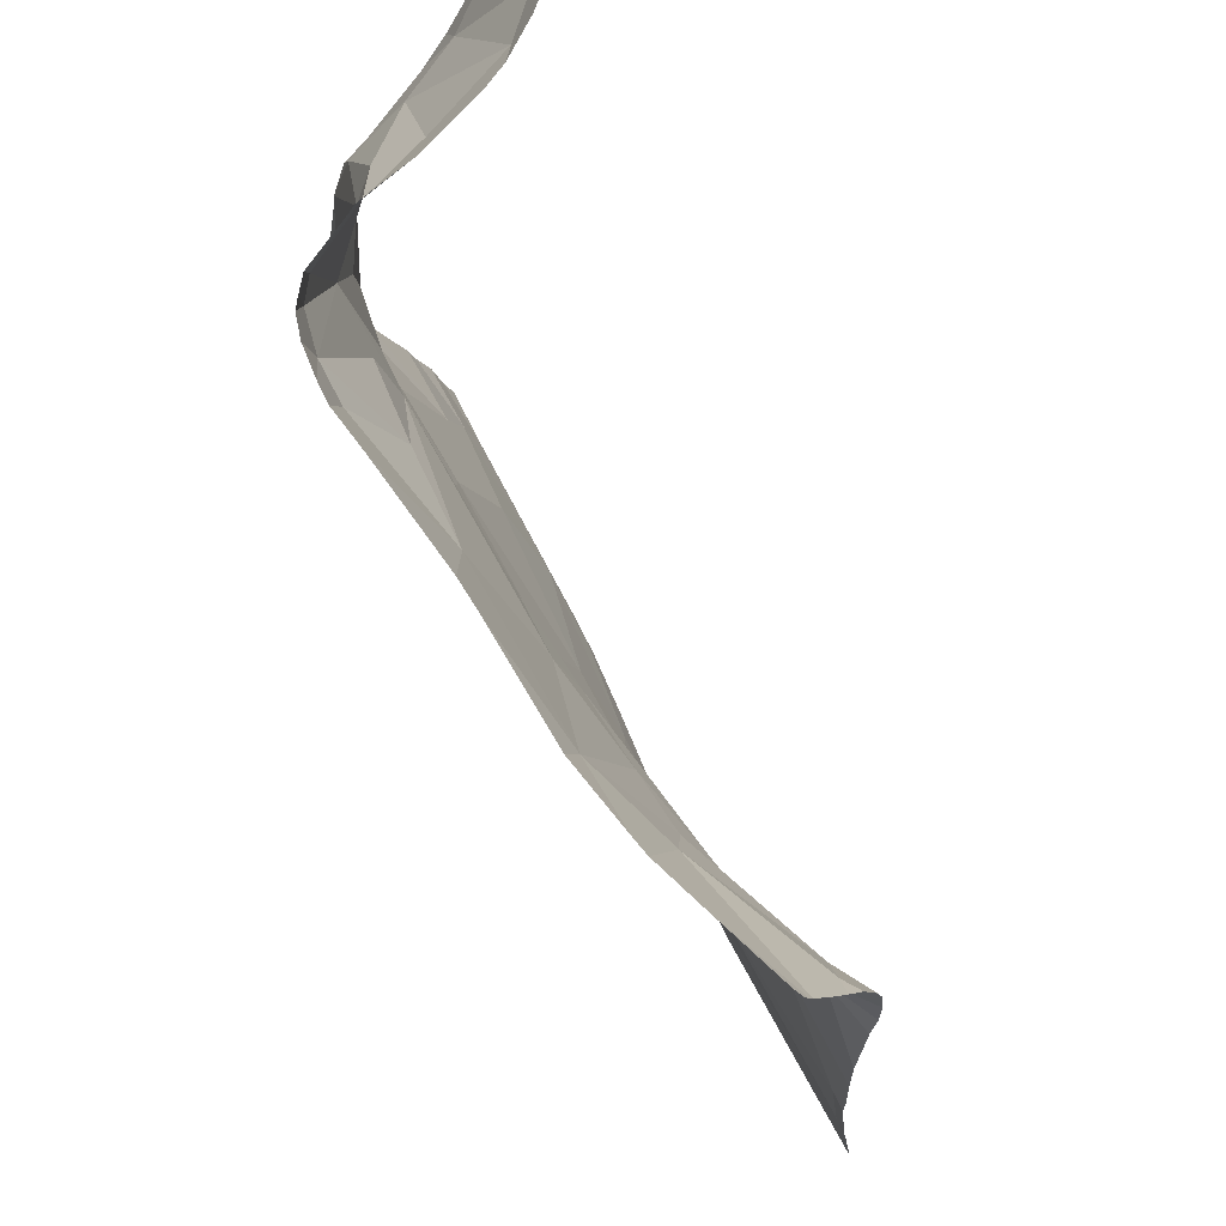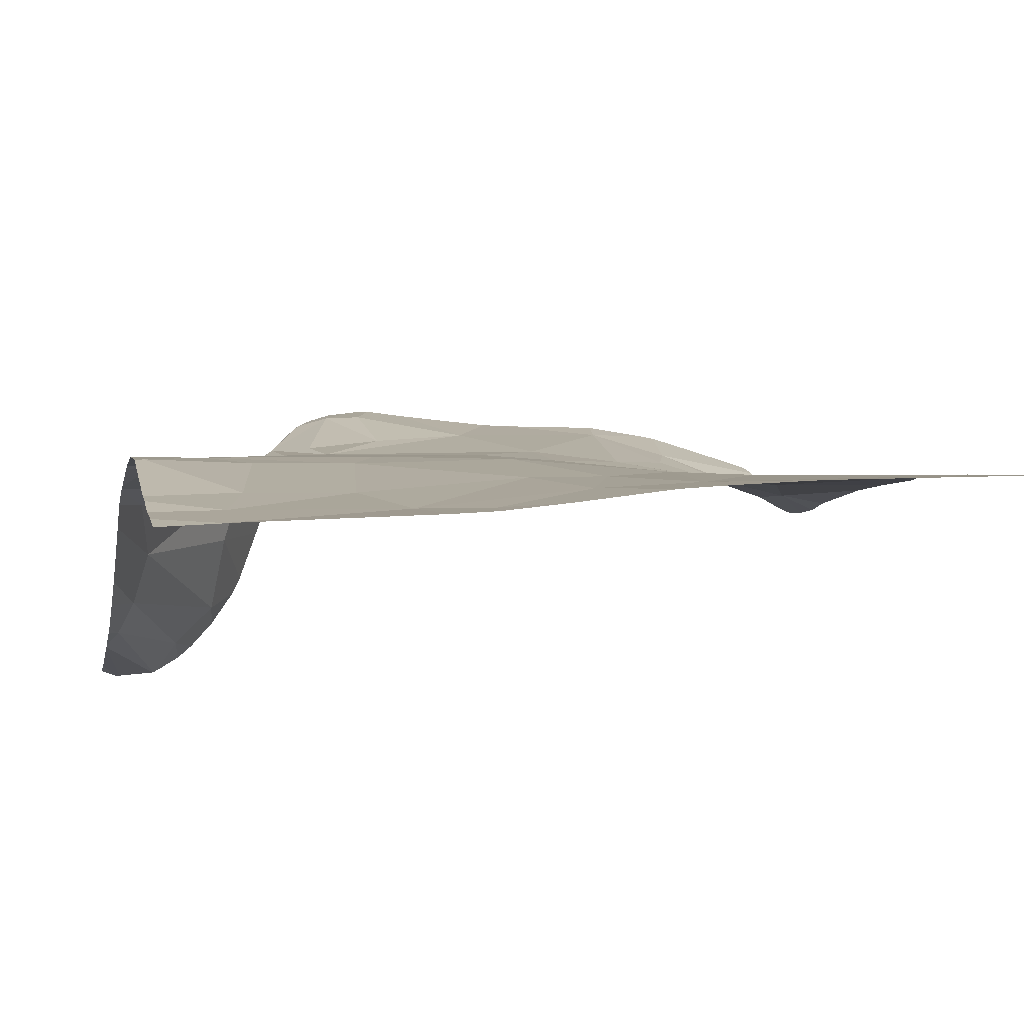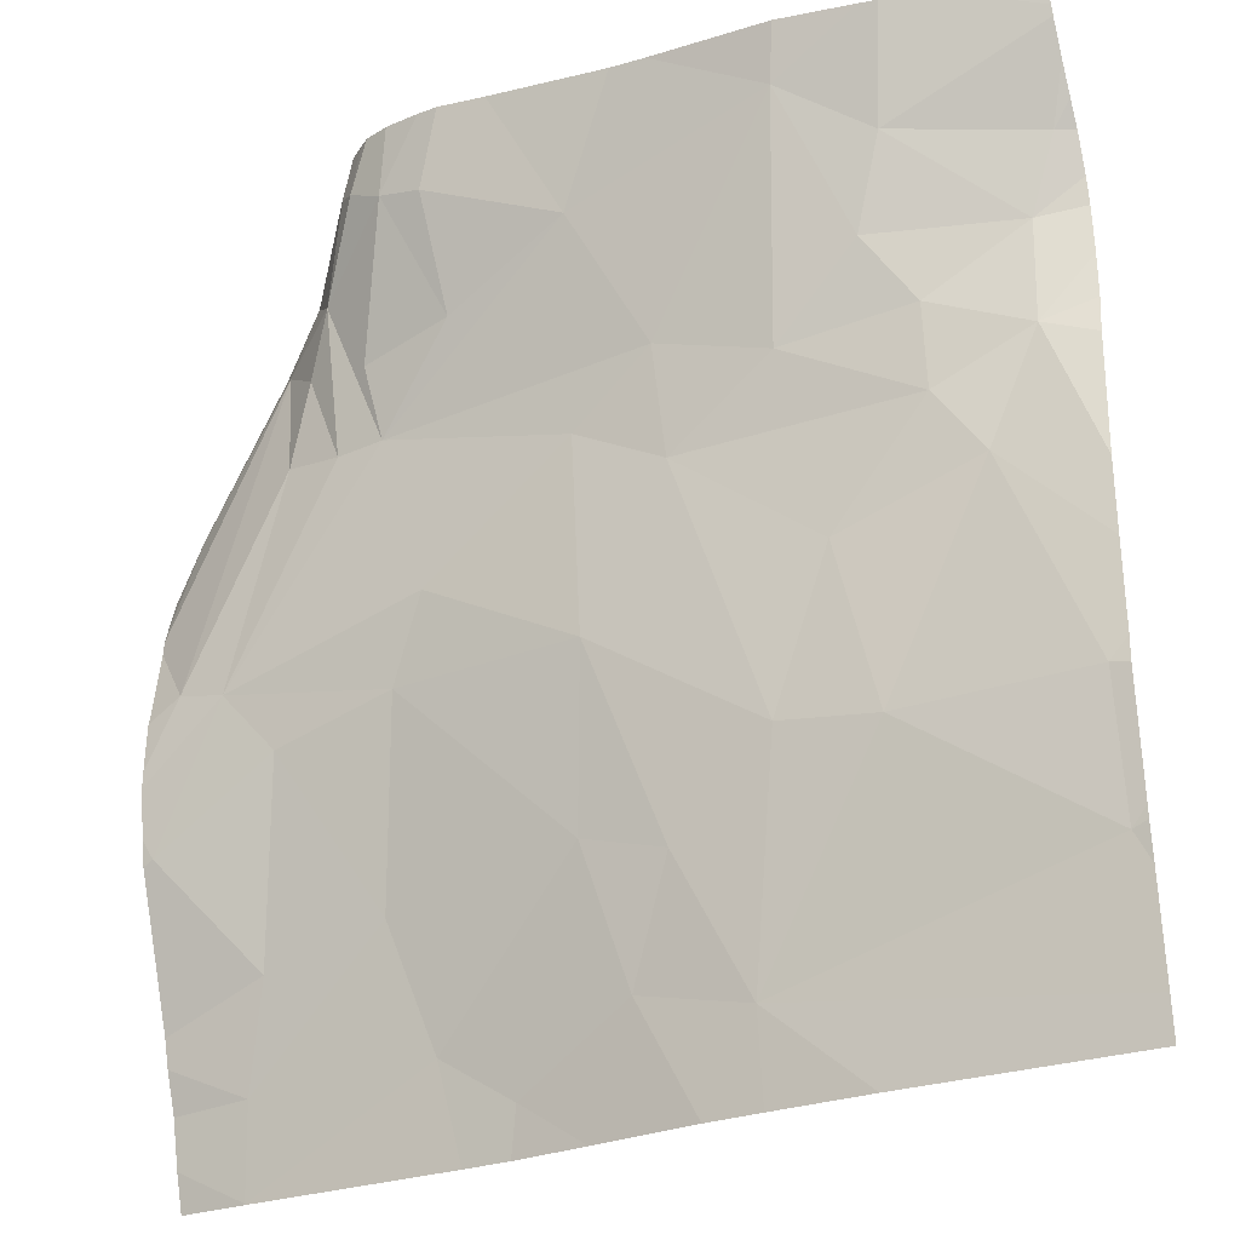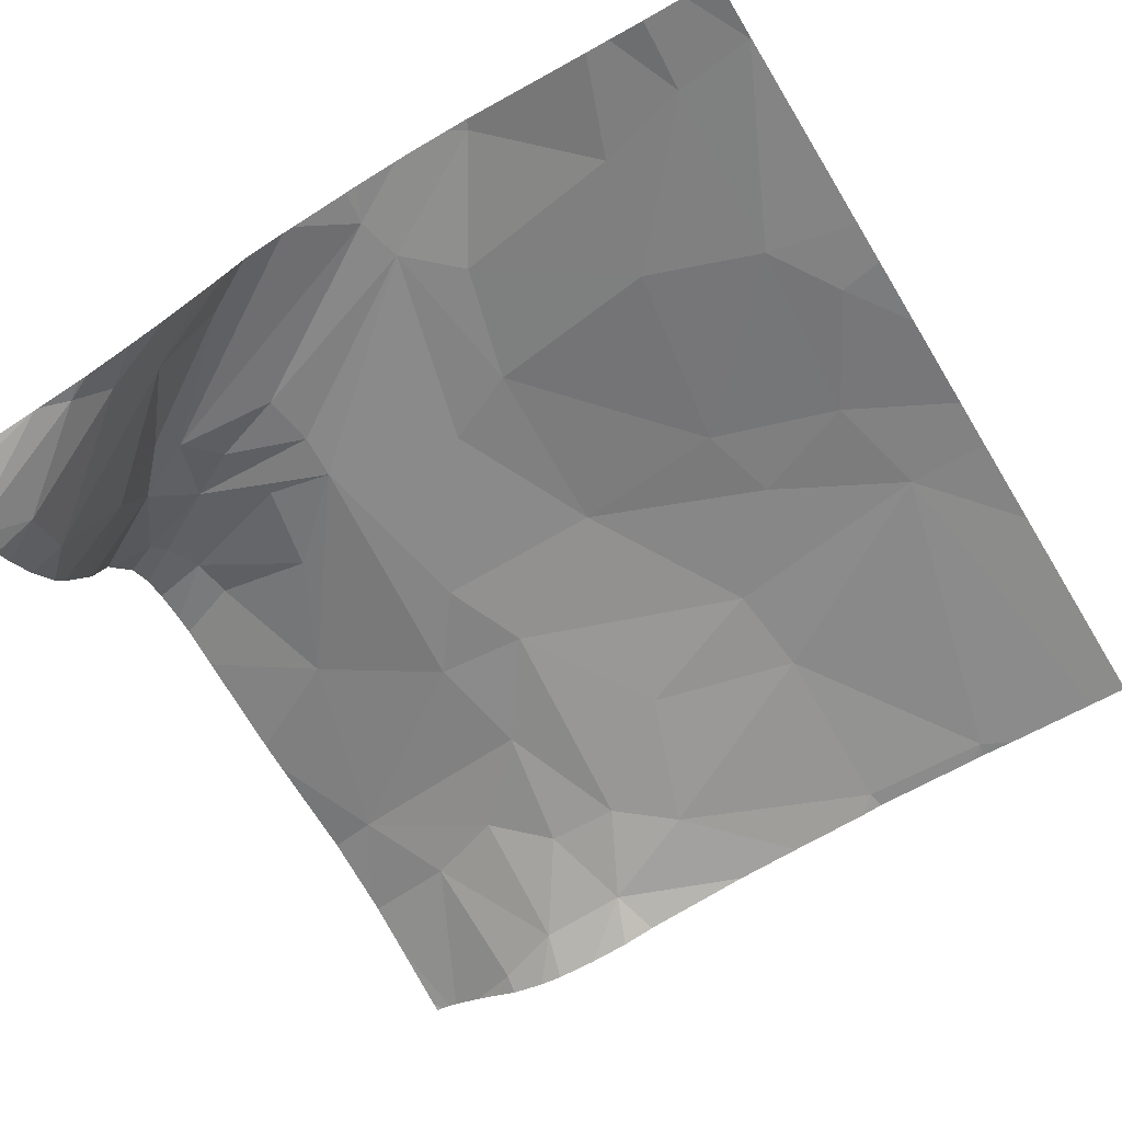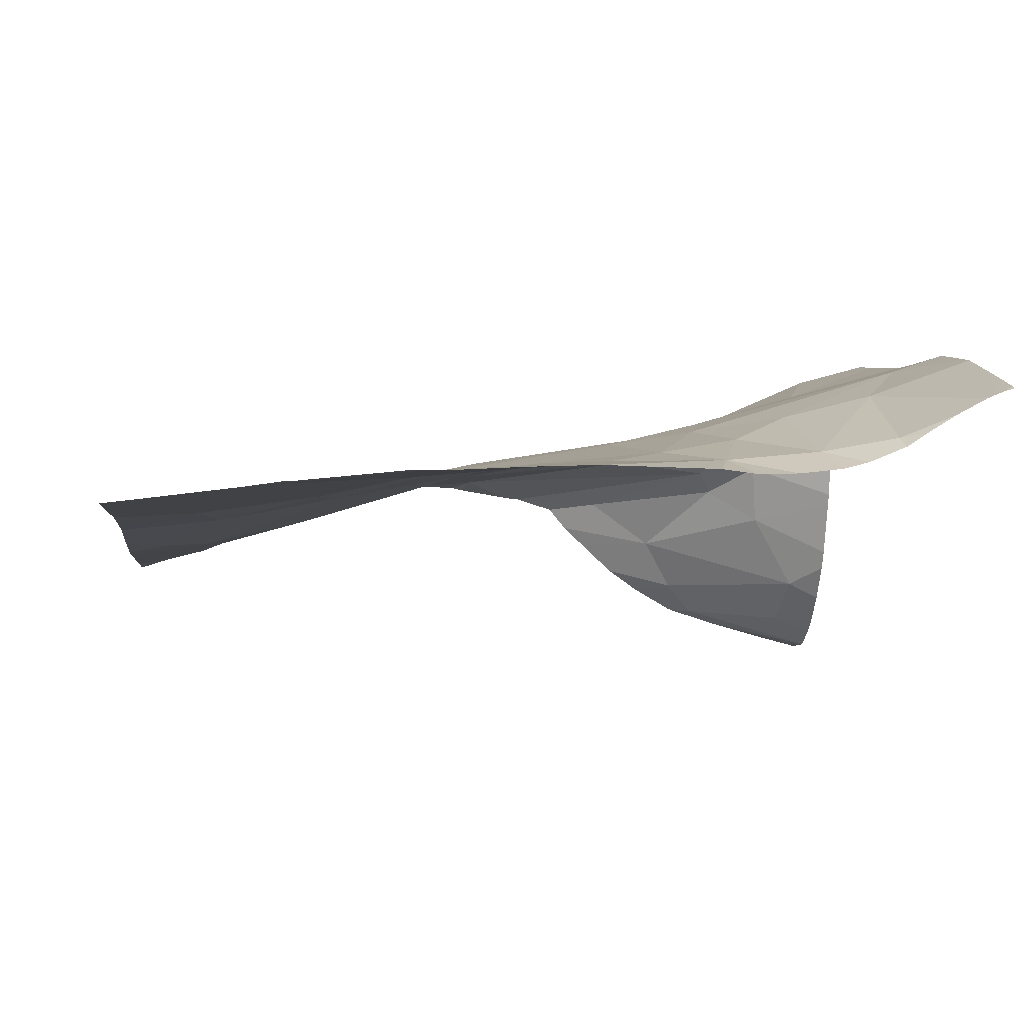
<metadata>
{"format":"obj","ext":"obj","renderer":"f3d","projection":"perspective","resolution":1024,"background":"white","views":[{"elev":69.1,"azim":59.2,"up":"+Y"},{"elev":-6.0,"azim":-13.5,"up":"+Z"},{"elev":-27.4,"azim":24.6,"up":"+Y"},{"elev":-70.5,"azim":-58.6,"up":"+Z"},{"elev":-0.6,"azim":82.9,"up":"+Z"}]}
</metadata>
<code>
v -61.95 1044 -116.6
v -64.25 1044 -116.8
v -65.13 1039 -115.3
v -60.36 1044 -115.7
v -63.97 1044 -116.8
v -65.13 1038 -115.2
v -61.66 1044 -116.5
v -61.89 1044 -116.6
v -65.13 1044 -116.5
v -64.52 1037 -114.5
v -65.13 1042 -116.3
v -60.71 1042 -114.8
v -65.13 1039 -115.3
v -57.89 1031 -104.9
v -65.13 1003 -111
v -57.05 1040 -105.2
v -53.17 1042 -100.9
v -59.41 1037 -106.7
v -65.13 1026 -107.2
v -61.66 1044 -116.5
v -45.17 1013 -107.4
v -61.89 1044 -116.6
v -55.5 1044 -107.6
v -65.13 1025 -107
v -61.07 1022 -105.7
v -61.94 1001 -111.3
v -65.13 1021 -106.3
v -60.71 1042 -114.8
v -65.13 1013 -107.7
v -54.38 1011 -108.6
v -56.67 1035 -104.2
v -65.13 1034 -113
v -65.13 1032 -111.8
v -65.13 1019 -106.2
v -44.2 1021 -105.4
v -65.13 1029 -109
v -48.28 1044 -99.46
v -65.13 1005 -110.5
v -65.13 1038 -115.2
v -65.13 1022 -106.5
v -49.25 1044 -99.54
v -64.52 1037 -114.5
v -43.29 1038 -101.6
v -49.12 1036 -102.6
v -57.96 1040 -108.5
v -64.63 1015 -106.7
v -56.5 1044 -110.5
v -65.13 1007 -109.8
v -44 1029 -104.1
v -65.13 1030 -110.1
v -63.69 1030 -107.4
v -51.48 1041 -100.4
v -60.36 1044 -115.7
v -50.91 1044 -99.8
v -58.72 1019 -106.3
v -49.48 1041 -100.3
v -58.46 1042 -112.6
v -53.27 1044 -101.2
v -65.13 1008 -109.4
v -52.54 1006 -109.9
v -65.13 1015 -106.8
v -61.84 1001 -111.3
v -52.57 1044 -100.6
v -51.66 1001 -110.6
v -63.05 1034 -110
v -55.27 1044 -106.9
v -53.99 1042 -101.6
v -43.4 1006 -108.6
v -65.13 1018 -106.2
v -65.13 1026 -107.1
v -65.13 1016 -106.6
v -51.28 1024 -105
v -49.02 1003 -110
v -59.53 1044 -114.9
v -62 1001 -111.3
v -54.7 1044 -104
v -61.45 1005 -110.3
v -65.13 1001 -111.5
v -60.19 1010 -108.9
v -55.17 1031 -104.3
v -58.51 1037 -105.5
v -65.13 1028 -107.8
v -65.13 1036 -114.3
v -49.42 1001 -110.4
v -65.13 1036 -114.5
v -61.9 1001 -111.3
v -62.11 1001 -111.3
v -54.48 1044 -103.7
v -53 1020 -106
v -55.32 1038 -103
v -53.46 1035 -103.3
v -45.83 1001 -109.9
v -52.89 1031 -104.1
v -52.06 1044 -100.2
v -63.39 1022 -106
v -56.98 1044 -111.5
v -58.26 1044 -113.5
v -63.74 1035 -112.8
v -22.26 1043 -102.9
v -23.1 1039 -104.8
v -51.48 1041 -100.4
v -35.05 1031 -104
v -38.15 1001 -108.9
v -50.91 1044 -99.8
v -33.18 1044 -100
v -40.79 1001 -109.2
v -49.48 1041 -100.3
v -22.26 1041 -103.7
v -40.12 1032 -103.4
v -45.17 1013 -107.4
v -38.12 1005 -108.3
v -26.93 1025 -105.8
v -52.54 1006 -109.9
v -31.09 1035 -103.4
v -22.26 1044 -102.5
v -22.26 1040 -104.6
v -22.26 1043 -102.7
v -31.97 1015 -106.6
v -29.59 1044 -100.5
v -33.46 1001 -108.5
v -22.26 1044 -102.6
v -22.26 1008 -107.2
v -43.4 1006 -108.6
v -22.26 1036 -106.3
v -22.26 1021 -106.3
v -23.12 1016 -106.5
v -28.77 1044 -100.6
v -24.62 1031 -105.8
v -22.26 1017 -106.5
v -51.28 1024 -105
v -49.02 1003 -110
v -29.01 1032 -104.7
v -22.62 1044 -102.3
v -26.15 1044 -101.3
v -33.66 1042 -100.9
v -22.26 1037 -106
v -29.65 1039 -102.4
v -44.2 1021 -105.4
v -40.51 1044 -100.1
v -48.28 1044 -99.46
v -49.25 1044 -99.54
v -39.98 1027 -104.5
v -36.47 1016 -106.5
v -22.96 1009 -107.1
v -53 1020 -106
v -43.29 1038 -101.6
v -45.83 1001 -109.9
v -29.07 1028 -105.3
v -24.41 1035 -105.4
v -52.89 1031 -104.1
v -38.87 1044 -100.1
v -22.26 1003 -107.8
v -44 1029 -104.1
v -22.26 1039 -105.3
v -46.09 1044 -99.67
v -41.26 1012 -107.3
v -33.61 1023 -105.7
v -23.1 1039 -104.8
v -22.26 1041 -103.7
v -22.26 1034 -106.5
v -38.12 1005 -108.3
v -26.93 1025 -105.8
v -22.26 1024 -106.2
v -22.26 1040 -104.6
v -33.46 1001 -108.5
v -22.26 1008 -107.2
v -22.26 1036 -106.3
v -22.26 1021 -106.3
v -23.12 1016 -106.5
v -22.26 1010 -107
v -24.62 1031 -105.8
v -22.26 1017 -106.5
v -22.26 1032 -106.6
v -22.26 1030 -106.4
v -22.26 1009 -107
v -22.96 1009 -107.1
v -22.26 1001 -108
v -24.41 1035 -105.4
v -22.26 1003 -107.8
v -22.26 1015 -106.4
g 091_W_Aya_100K_01
f 1 3 5
g 091_W_Aya_100K_01
f 1 8 10
g 091_W_Aya_100K_01
f 3 2 5
g 091_W_Aya_100K_01
f 2 11 9
g 091_W_Aya_100K_01
f 1 10 6
g 091_W_Aya_100K_01
f 1 6 13
g 091_W_Aya_100K_01
f 4 12 7
g 091_W_Aya_100K_01
f 3 11 2
g 091_W_Aya_100K_01
f 1 13 3
g 091_W_Aya_100K_01
f 25 95 14
g 091_W_Aya_100K_01
f 44 56 43
g 091_W_Aya_100K_01
f 45 47 23
g 091_W_Aya_100K_01
f 57 97 96
g 091_W_Aya_100K_01
f 45 96 47
g 091_W_Aya_100K_01
f 51 65 18
g 091_W_Aya_100K_01
f 86 75 26
g 091_W_Aya_100K_01
f 75 87 26
g 091_W_Aya_100K_01
f 16 45 23
g 091_W_Aya_100K_01
f 42 83 85
g 091_W_Aya_100K_01
f 18 81 51
g 091_W_Aya_100K_01
f 76 88 67
g 091_W_Aya_100K_01
f 56 41 37
g 091_W_Aya_100K_01
f 45 65 57
g 091_W_Aya_100K_01
f 58 63 17
g 091_W_Aya_100K_01
f 15 87 78
g 091_W_Aya_100K_01
f 58 17 67
g 091_W_Aya_100K_01
f 16 23 66
g 091_W_Aya_100K_01
f 52 94 54
g 091_W_Aya_100K_01
f 93 44 43
g 091_W_Aya_100K_01
f 81 70 19
g 091_W_Aya_100K_01
f 77 59 79
g 091_W_Aya_100K_01
f 64 26 60
g 091_W_Aya_100K_01
f 65 33 98
g 091_W_Aya_100K_01
f 28 42 22
g 091_W_Aya_100K_01
f 26 77 60
g 091_W_Aya_100K_01
f 60 77 30
g 091_W_Aya_100K_01
f 65 50 33
g 091_W_Aya_100K_01
f 58 67 88
g 091_W_Aya_100K_01
f 45 57 96
g 091_W_Aya_100K_01
f 57 65 98
g 091_W_Aya_100K_01
f 90 81 16
g 091_W_Aya_100K_01
f 93 90 91
g 091_W_Aya_100K_01
f 25 69 34
g 091_W_Aya_100K_01
f 77 79 30
g 091_W_Aya_100K_01
f 45 18 65
g 091_W_Aya_100K_01
f 81 95 24
g 091_W_Aya_100K_01
f 17 90 67
g 091_W_Aya_100K_01
f 57 28 74
g 091_W_Aya_100K_01
f 95 40 24
g 091_W_Aya_100K_01
f 60 84 64
g 091_W_Aya_100K_01
f 57 74 97
g 091_W_Aya_100K_01
f 79 59 29
g 091_W_Aya_100K_01
f 82 36 65
g 091_W_Aya_100K_01
f 25 34 95
g 091_W_Aya_100K_01
f 46 61 71
g 091_W_Aya_100K_01
f 76 16 66
g 091_W_Aya_100K_01
f 64 62 26
g 091_W_Aya_100K_01
f 57 98 28
g 091_W_Aya_100K_01
f 60 73 84
g 091_W_Aya_100K_01
f 80 31 90
g 091_W_Aya_100K_01
f 18 45 16
g 091_W_Aya_100K_01
f 56 52 41
g 091_W_Aya_100K_01
f 86 26 62
g 091_W_Aya_100K_01
f 36 50 65
g 091_W_Aya_100K_01
f 72 35 89
g 091_W_Aya_100K_01
f 90 52 91
g 091_W_Aya_100K_01
f 17 52 90
g 091_W_Aya_100K_01
f 76 67 16
g 091_W_Aya_100K_01
f 71 69 25
g 091_W_Aya_100K_01
f 52 17 94
g 091_W_Aya_100K_01
f 26 38 77
g 091_W_Aya_100K_01
f 33 32 98
g 091_W_Aya_100K_01
f 67 90 16
g 091_W_Aya_100K_01
f 90 31 81
g 091_W_Aya_100K_01
f 32 83 42
g 091_W_Aya_100K_01
f 91 44 93
g 091_W_Aya_100K_01
f 16 81 18
g 091_W_Aya_100K_01
f 73 92 84
g 091_W_Aya_100K_01
f 27 40 95
g 091_W_Aya_100K_01
f 98 42 28
g 091_W_Aya_100K_01
f 93 80 90
g 091_W_Aya_100K_01
f 30 79 55
g 091_W_Aya_100K_01
f 32 42 98
g 091_W_Aya_100K_01
f 72 49 35
g 091_W_Aya_100K_01
f 26 15 38
g 091_W_Aya_100K_01
f 80 14 31
g 091_W_Aya_100K_01
f 30 55 89
g 091_W_Aya_100K_01
f 81 31 14
g 091_W_Aya_100K_01
f 25 55 46
g 091_W_Aya_100K_01
f 77 48 59
g 091_W_Aya_100K_01
f 82 65 51
g 091_W_Aya_100K_01
f 46 55 79
g 091_W_Aya_100K_01
f 46 29 61
g 091_W_Aya_100K_01
f 44 52 56
g 091_W_Aya_100K_01
f 71 25 46
g 091_W_Aya_100K_01
f 60 30 21
g 091_W_Aya_100K_01
f 14 95 81
g 091_W_Aya_100K_01
f 46 79 29
g 091_W_Aya_100K_01
f 60 68 73
g 091_W_Aya_100K_01
f 77 38 48
g 091_W_Aya_100K_01
f 15 26 87
g 091_W_Aya_100K_01
f 89 21 30
g 091_W_Aya_100K_01
f 63 94 17
g 091_W_Aya_100K_01
f 74 28 53
g 091_W_Aya_100K_01
f 81 19 51
g 091_W_Aya_100K_01
f 19 82 51
g 091_W_Aya_100K_01
f 42 85 39
g 091_W_Aya_100K_01
f 44 91 52
g 091_W_Aya_100K_01
f 95 34 27
g 091_W_Aya_100K_01
f 28 22 20
g 091_W_Aya_100K_01
f 89 55 25
g 091_W_Aya_100K_01
f 81 24 70
g 091_W_Aya_100K_01
f 80 25 14
g 091_W_Aya_100K_01
f 93 25 80
g 091_W_Aya_100K_01
f 89 25 72
g 091_W_Aya_100K_01
f 72 25 93
g 091_W_Aya_100K_01
f 142 109 102
g 091_W_Aya_100K_01
f 100 99 108
g 091_W_Aya_100K_01
f 148 142 102
g 091_W_Aya_100K_01
f 149 154 136
g 091_W_Aya_100K_01
f 135 146 139
g 091_W_Aya_100K_01
f 111 123 156
g 091_W_Aya_100K_01
f 140 146 107
g 091_W_Aya_100K_01
f 135 139 151
g 091_W_Aya_100K_01
f 110 145 138
g 091_W_Aya_100K_01
f 144 152 111
g 091_W_Aya_100K_01
f 118 112 126
g 091_W_Aya_100K_01
f 102 114 132
g 091_W_Aya_100K_01
f 114 102 135
g 091_W_Aya_100K_01
f 156 110 138
g 091_W_Aya_100K_01
f 153 130 150
g 091_W_Aya_100K_01
f 126 144 118
g 091_W_Aya_100K_01
f 100 137 99
g 091_W_Aya_100K_01
f 143 138 142
g 091_W_Aya_100K_01
f 141 101 104
g 091_W_Aya_100K_01
f 106 131 123
g 091_W_Aya_100K_01
f 135 137 114
g 091_W_Aya_100K_01
f 142 138 153
g 091_W_Aya_100K_01
f 140 155 146
g 091_W_Aya_100K_01
f 118 157 112
g 091_W_Aya_100K_01
f 137 117 99
g 091_W_Aya_100K_01
f 134 133 121
g 091_W_Aya_100K_01
f 106 147 131
g 091_W_Aya_100K_01
f 133 115 121
g 091_W_Aya_100K_01
f 134 121 117
g 091_W_Aya_100K_01
f 143 157 118
g 091_W_Aya_100K_01
f 156 123 110
g 091_W_Aya_100K_01
f 153 150 109
g 091_W_Aya_100K_01
f 109 150 146
g 091_W_Aya_100K_01
f 138 143 156
g 091_W_Aya_100K_01
f 102 132 148
g 091_W_Aya_100K_01
f 153 109 142
g 091_W_Aya_100K_01
f 103 106 123
g 091_W_Aya_100K_01
f 137 134 117
g 091_W_Aya_100K_01
f 148 112 157
g 091_W_Aya_100K_01
f 143 142 157
g 091_W_Aya_100K_01
f 126 125 129
g 091_W_Aya_100K_01
f 144 122 152
g 091_W_Aya_100K_01
f 137 127 134
g 091_W_Aya_100K_01
f 114 149 132
g 091_W_Aya_100K_01
f 112 148 128
g 091_W_Aya_100K_01
f 118 111 143
g 091_W_Aya_100K_01
f 118 144 111
g 091_W_Aya_100K_01
f 149 136 124
g 091_W_Aya_100K_01
f 149 100 154
g 091_W_Aya_100K_01
f 100 116 154
g 091_W_Aya_100K_01
f 148 132 128
g 091_W_Aya_100K_01
f 149 137 100
g 091_W_Aya_100K_01
f 120 103 111
g 091_W_Aya_100K_01
f 149 128 132
g 091_W_Aya_100K_01
f 126 112 125
g 091_W_Aya_100K_01
f 103 123 111
g 091_W_Aya_100K_01
f 155 139 146
g 091_W_Aya_100K_01
f 157 142 148
g 091_W_Aya_100K_01
f 135 109 146
g 091_W_Aya_100K_01
f 123 113 110
g 091_W_Aya_100K_01
f 119 137 135
g 091_W_Aya_100K_01
f 105 119 135
g 091_W_Aya_100K_01
f 135 151 105
g 091_W_Aya_100K_01
f 111 156 143
g 091_W_Aya_100K_01
f 149 114 137
g 091_W_Aya_100K_01
f 109 135 102
g 091_W_Aya_100K_01
f 119 127 137
g 091_W_Aya_100K_01
f 173 171 160
g 091_W_Aya_100K_01
f 159 164 158
g 091_W_Aya_100K_01
f 167 160 171
g 091_W_Aya_100K_01
f 163 171 174
g 091_W_Aya_100K_01
f 163 168 162
g 091_W_Aya_100K_01
f 179 177 165
g 091_W_Aya_100K_01
f 166 176 175
g 091_W_Aya_100K_01
f 163 162 171
g 091_W_Aya_100K_01
f 175 176 170
g 091_W_Aya_100K_01
f 174 171 173
g 091_W_Aya_100K_01
f 180 176 169
g 091_W_Aya_100K_01
f 180 170 176
g 091_W_Aya_100K_01
f 167 171 178
g 091_W_Aya_100K_01
f 179 165 161
g 091_W_Aya_100K_01
f 180 169 172

</code>
